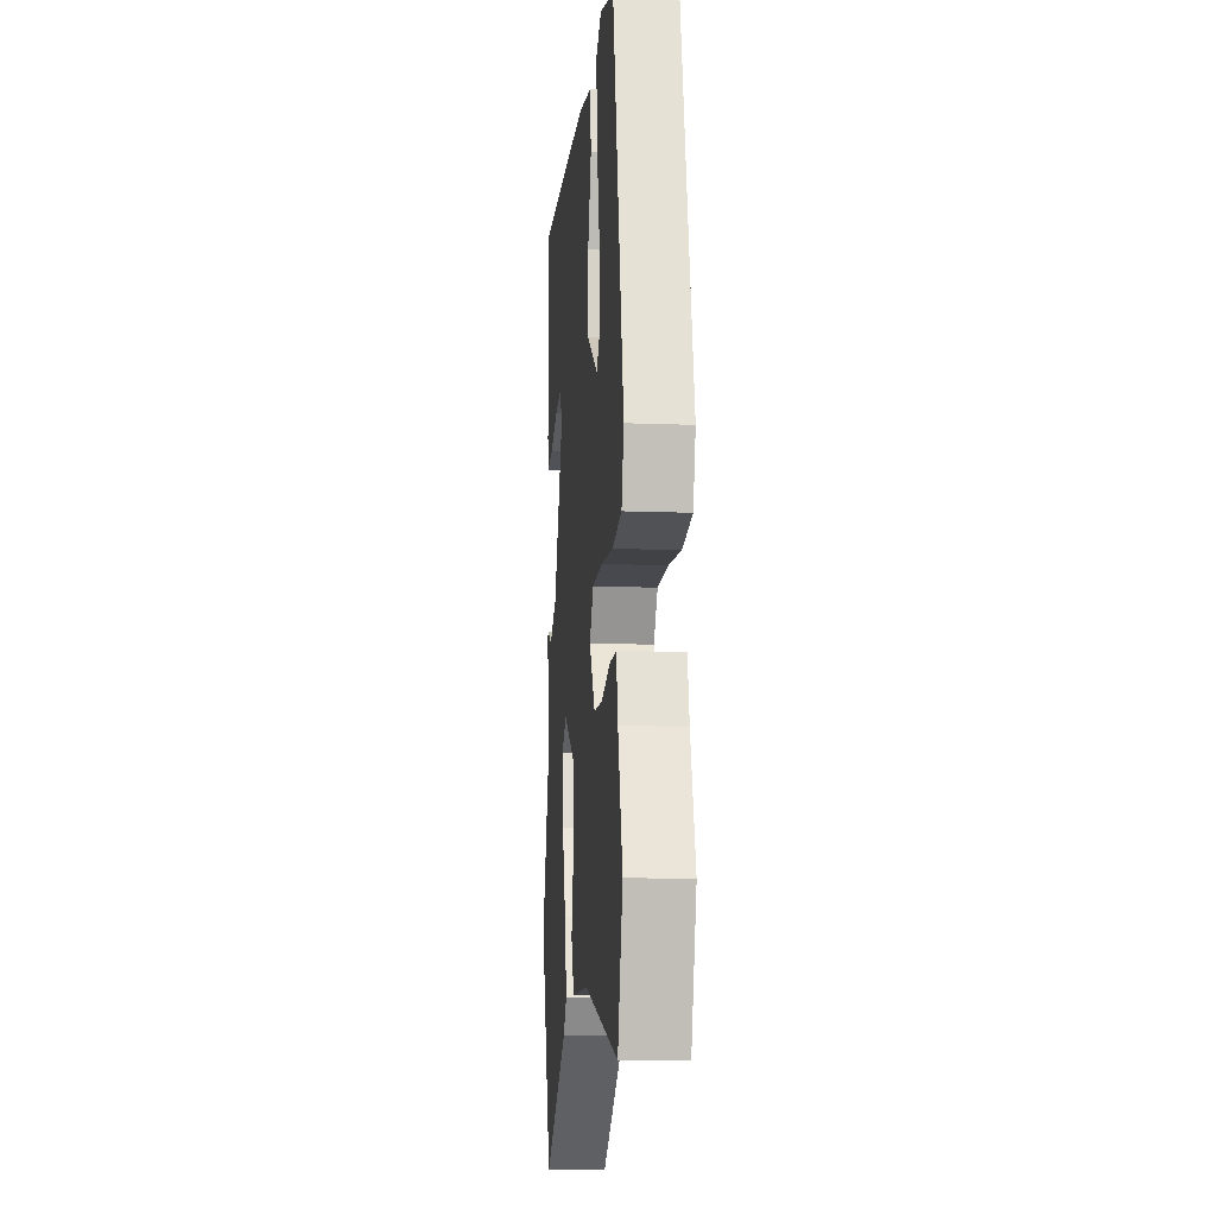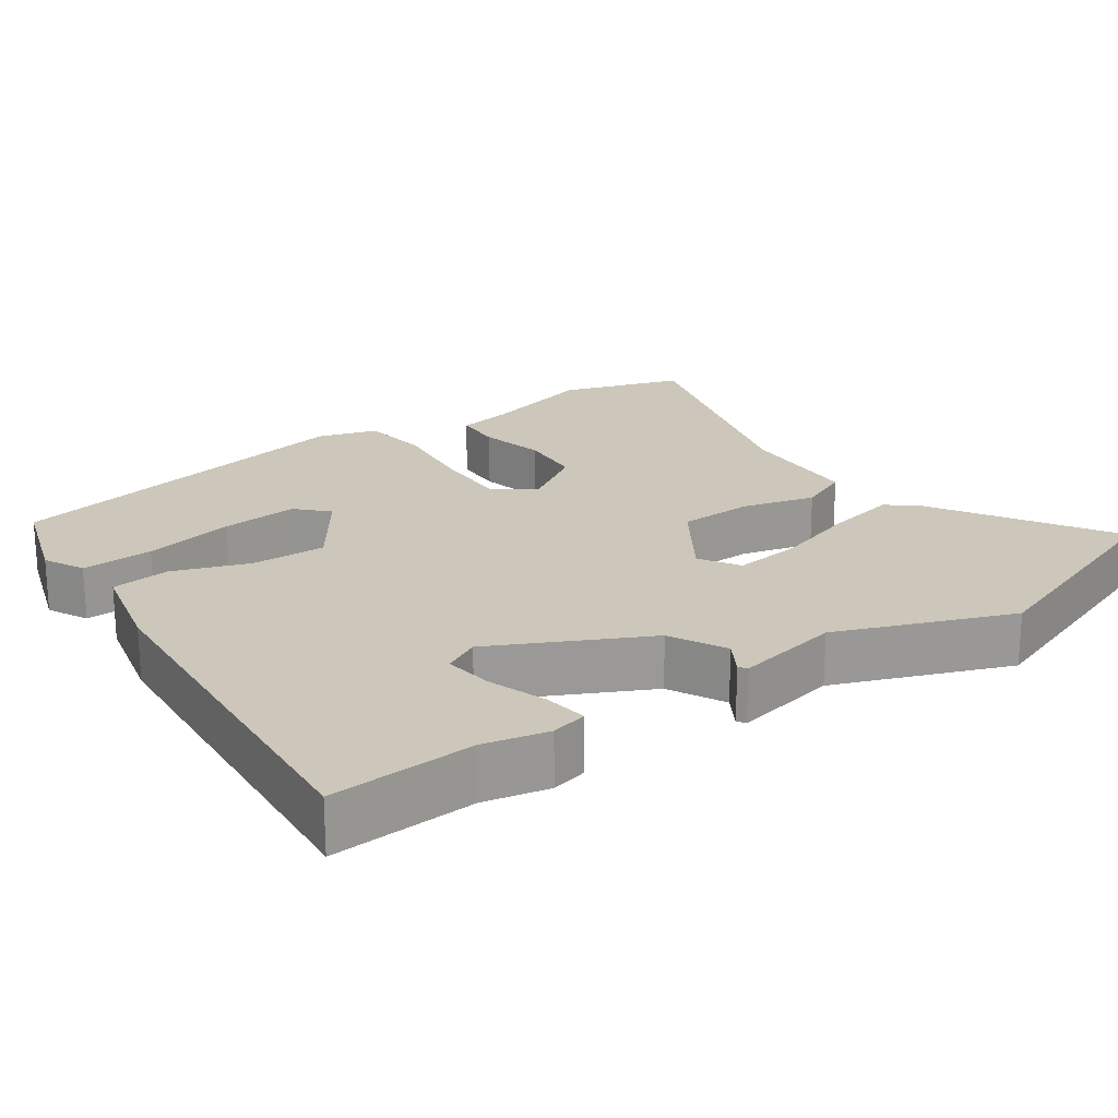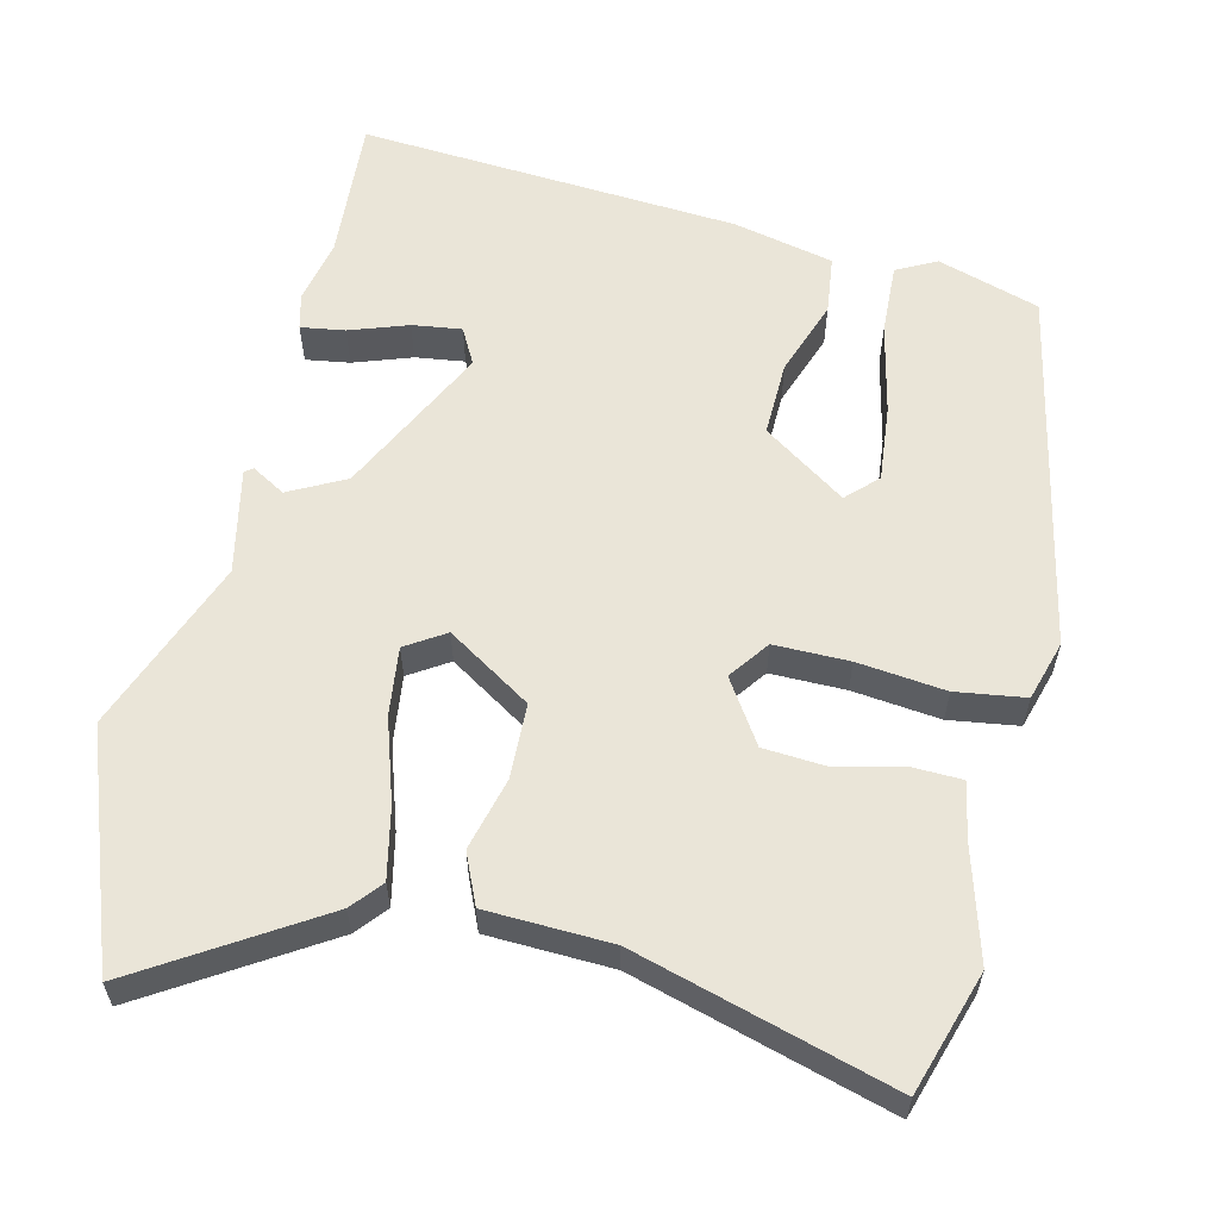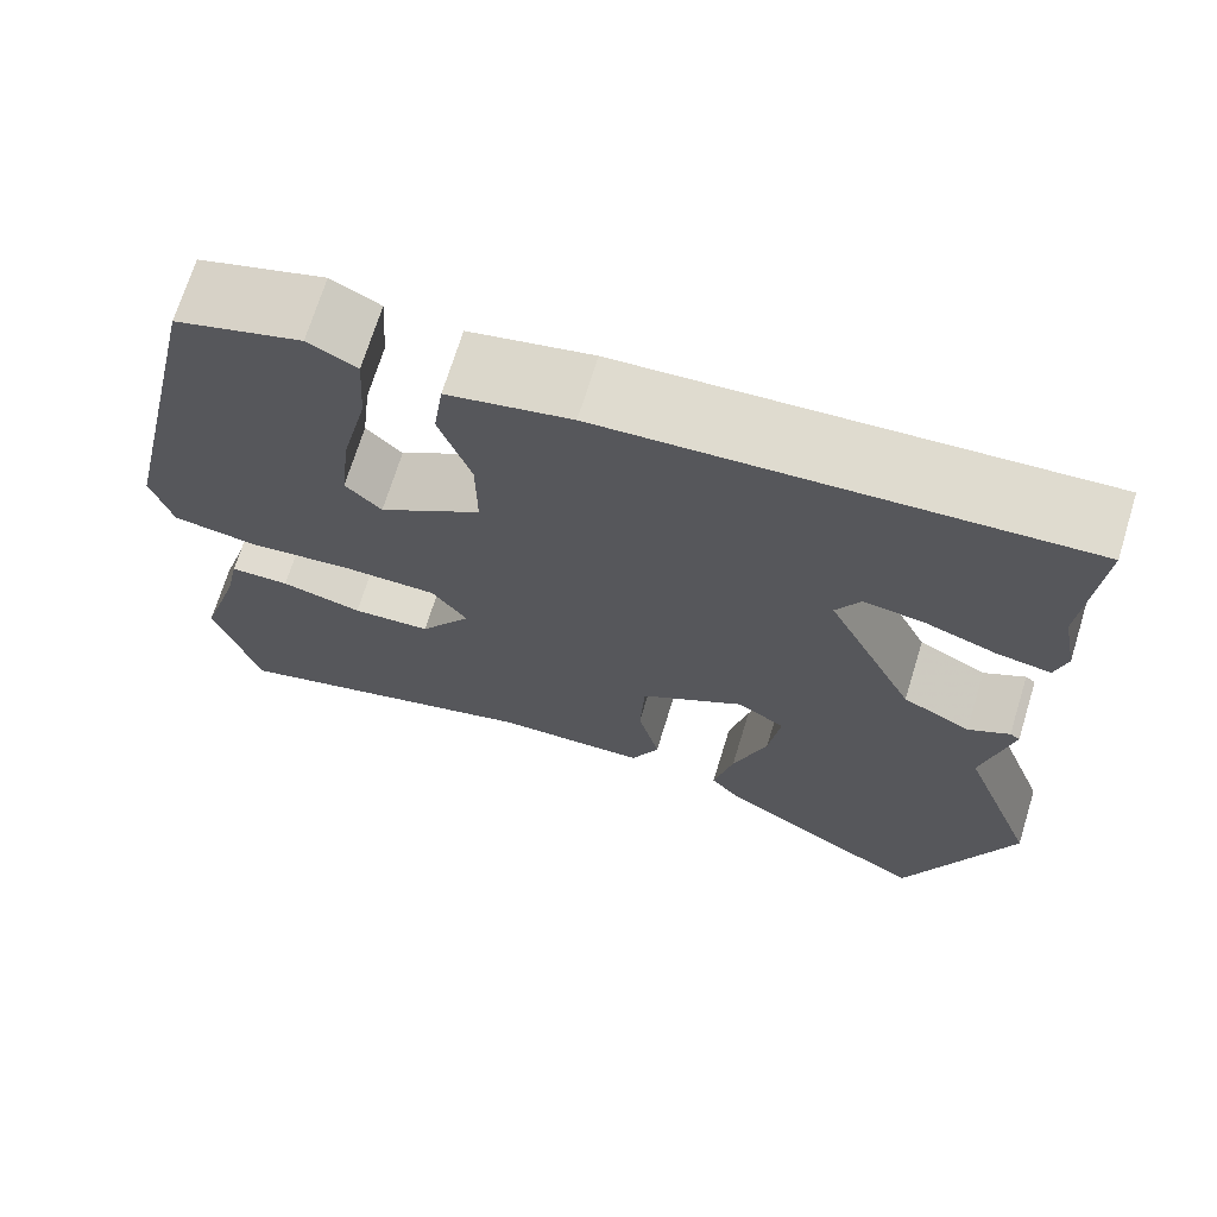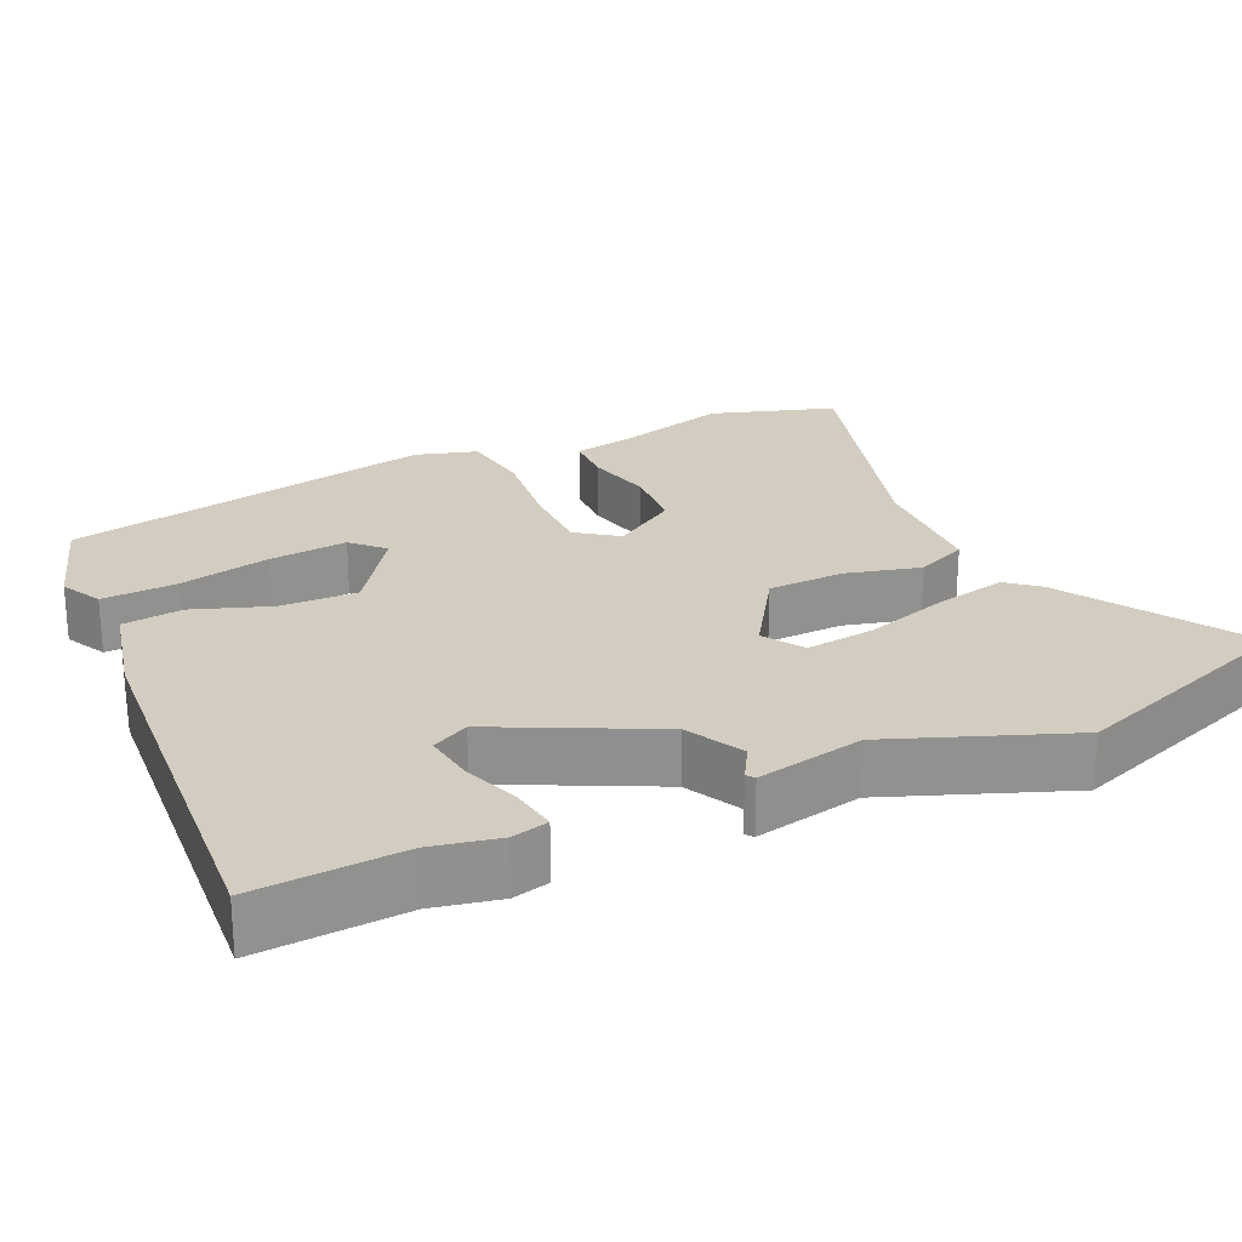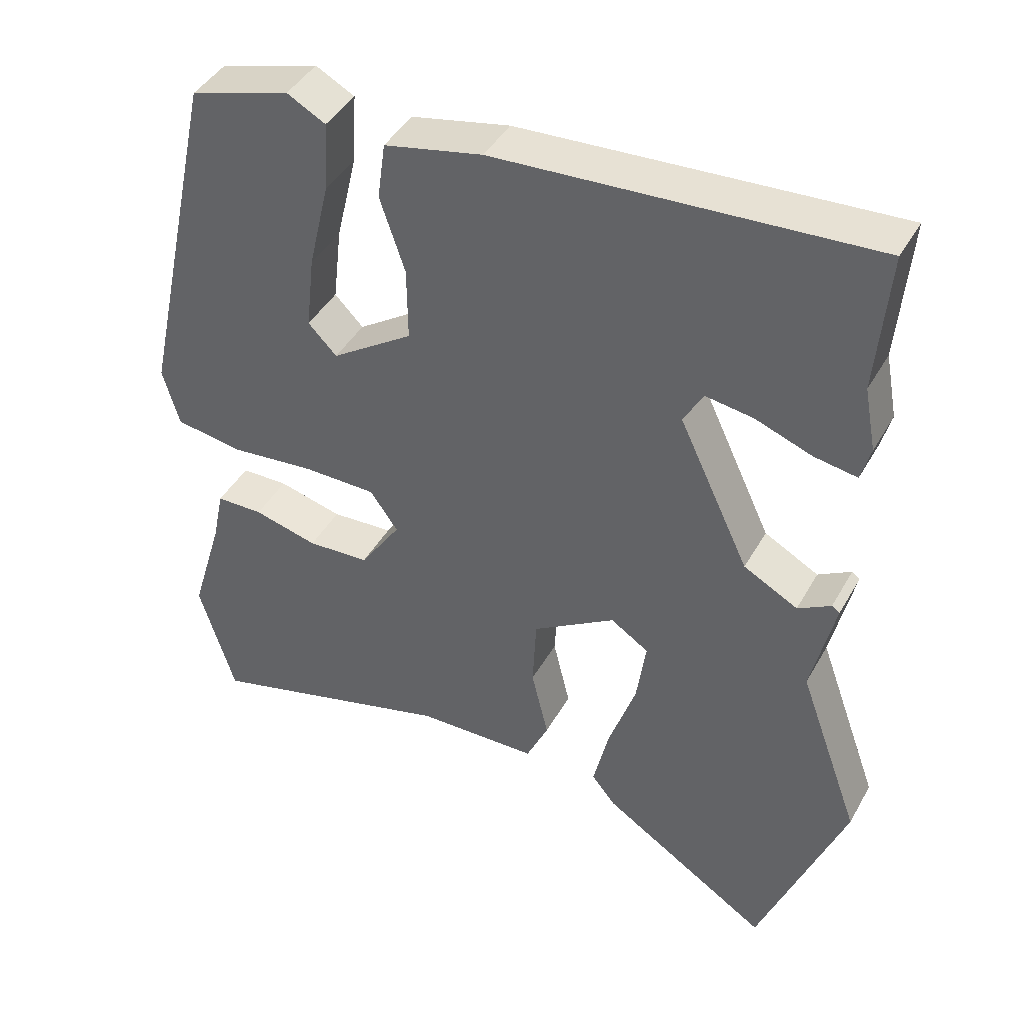
<metadata>
{"format":"obj","ext":"obj","renderer":"f3d","projection":"perspective","resolution":1024,"background":"white","views":[{"elev":-12.2,"azim":-95.3,"up":"+Z"},{"elev":21.3,"azim":56.1,"up":"+Y"},{"elev":58.9,"azim":-165.8,"up":"+Y"},{"elev":70.1,"azim":17.1,"up":"+Z"},{"elev":24.4,"azim":66.1,"up":"+Y"},{"elev":42.9,"azim":27.5,"up":"+Z"}]}
</metadata>
<code>
v -0.428 0.07 0.506
v -0.288 0.07 0.548
v -0.234 0.07 0.519
v -0.24 0.07 0.421
v -0.269 0.07 0.297
v -0.281 0.07 0.192
v -0.241 0.07 0.151
v -0.127 0.07 0.227
v -0.128 0.07 0.33
v -0.163 0.07 0.434
v -0.152 0.07 0.514
v -0.015 0.07 0.543
v 0.506 0.07 0.573
v 0.49 0.07 0.376
v 0.507 0.07 0.287
v 0.494 0.07 0.238
v 0.434 0.07 0.248
v 0.355 0.07 0.277
v 0.288 0.07 0.287
v 0.261 0.07 0.238
v 0.36 0.07 0.029
v 0.436 0.07 -0.012
v 0.482 0.07 0.014
v 0.493 0.07 0.006
v 0.461 0.07 -0.137
v 0.548 0.07 -0.376
v 0.429 0.07 -0.686
v 0.192 0.07 -0.533
v 0.158 0.07 -0.491
v 0.18 0.07 -0.395
v 0.218 0.07 -0.283
v 0.231 0.07 -0.19
v 0.178 0.07 -0.155
v 0.062 0.07 -0.227
v 0.057 0.07 -0.329
v 0.081 0.07 -0.429
v 0.05 0.07 -0.497
v -0.12 0.07 -0.501
v -0.471 0.07 -0.597
v -0.521 0.07 -0.43
v -0.475 0.07 -0.277
v -0.459 0.07 -0.2
v -0.393 0.07 -0.199
v -0.303 0.07 -0.222
v -0.216 0.07 -0.217
v -0.159 0.07 -0.132
v -0.198 0.07 -0.077
v -0.3 0.07 -0.076
v -0.42 0.07 -0.088
v -0.514 0.07 -0.073
v -0.537 0.07 0.009
v -0.428 0 0.506
v -0.288 0 0.548
v -0.234 0 0.519
v -0.24 0 0.421
v -0.269 0 0.297
v -0.281 0 0.192
v -0.241 0 0.151
v -0.127 0 0.227
v -0.128 0 0.33
v -0.163 0 0.434
v -0.152 0 0.514
v -0.015 0 0.543
v 0.506 0 0.573
v 0.49 0 0.376
v 0.507 0 0.287
v 0.494 0 0.238
v 0.434 0 0.248
v 0.355 0 0.277
v 0.288 0 0.287
v 0.261 0 0.238
v 0.36 0 0.029
v 0.436 0 -0.012
v 0.482 0 0.014
v 0.493 0 0.006
v 0.461 0 -0.137
v 0.548 0 -0.376
v 0.429 0 -0.686
v 0.192 0 -0.533
v 0.158 0 -0.491
v 0.18 0 -0.395
v 0.218 0 -0.283
v 0.231 0 -0.19
v 0.178 0 -0.155
v 0.062 0 -0.227
v 0.057 0 -0.329
v 0.081 0 -0.429
v 0.05 0 -0.497
v -0.12 0 -0.501
v -0.471 0 -0.597
v -0.521 0 -0.43
v -0.475 0 -0.277
v -0.459 0 -0.2
v -0.393 0 -0.199
v -0.303 0 -0.222
v -0.216 0 -0.217
v -0.159 0 -0.132
v -0.198 0 -0.077
v -0.3 0 -0.076
v -0.42 0 -0.088
v -0.514 0 -0.073
v -0.537 0 0.009
f 48 49 50 51
f 47 48 51 1
f 46 47 1
f 41 42 43 44
f 41 44 45
f 38 39 40 41
f 38 41 45
f 35 36 37 38
f 34 35 38 45
f 33 34 45 46
f 28 29 30 31
f 28 31 32
f 25 26 27 28
f 25 28 32
f 22 23 24 25
f 21 22 25 32
f 20 21 32 33
f 15 16 17 18
f 14 15 18 19
f 13 14 19
f 12 13 19
f 9 10 11 12
f 8 9 12 19
f 7 8 19 20
f 2 3 4 5
f 2 5 6
f 1 2 6
f 46 1 6
f 7 20 33 46
f 6 7 46
f 102 101 100 99
f 52 102 99 98
f 52 98 97
f 95 94 93 92
f 96 95 92
f 92 91 90 89
f 96 92 89
f 89 88 87 86
f 96 89 86 85
f 97 96 85 84
f 82 81 80 79
f 83 82 79
f 79 78 77 76
f 83 79 76
f 76 75 74 73
f 83 76 73 72
f 84 83 72 71
f 69 68 67 66
f 70 69 66 65
f 70 65 64
f 70 64 63
f 63 62 61 60
f 70 63 60 59
f 71 70 59 58
f 56 55 54 53
f 57 56 53
f 57 53 52
f 57 52 97
f 97 84 71 58
f 97 58 57
f 1 52 53 2
f 2 53 54 3
f 3 54 55 4
f 4 55 56 5
f 5 56 57 6
f 6 57 58 7
f 7 58 59 8
f 8 59 60 9
f 9 60 61 10
f 10 61 62 11
f 11 62 63 12
f 12 63 64 13
f 13 64 65 14
f 14 65 66 15
f 15 66 67 16
f 16 67 68 17
f 17 68 69 18
f 18 69 70 19
f 19 70 71 20
f 20 71 72 21
f 21 72 73 22
f 22 73 74 23
f 23 74 75 24
f 24 75 76 25
f 25 76 77 26
f 26 77 78 27
f 27 78 79 28
f 28 79 80 29
f 29 80 81 30
f 30 81 82 31
f 31 82 83 32
f 32 83 84 33
f 33 84 85 34
f 34 85 86 35
f 35 86 87 36
f 36 87 88 37
f 37 88 89 38
f 38 89 90 39
f 39 90 91 40
f 40 91 92 41
f 41 92 93 42
f 42 93 94 43
f 43 94 95 44
f 44 95 96 45
f 45 96 97 46
f 46 97 98 47
f 47 98 99 48
f 48 99 100 49
f 49 100 101 50
f 50 101 102 51
f 51 102 52 1

</code>
